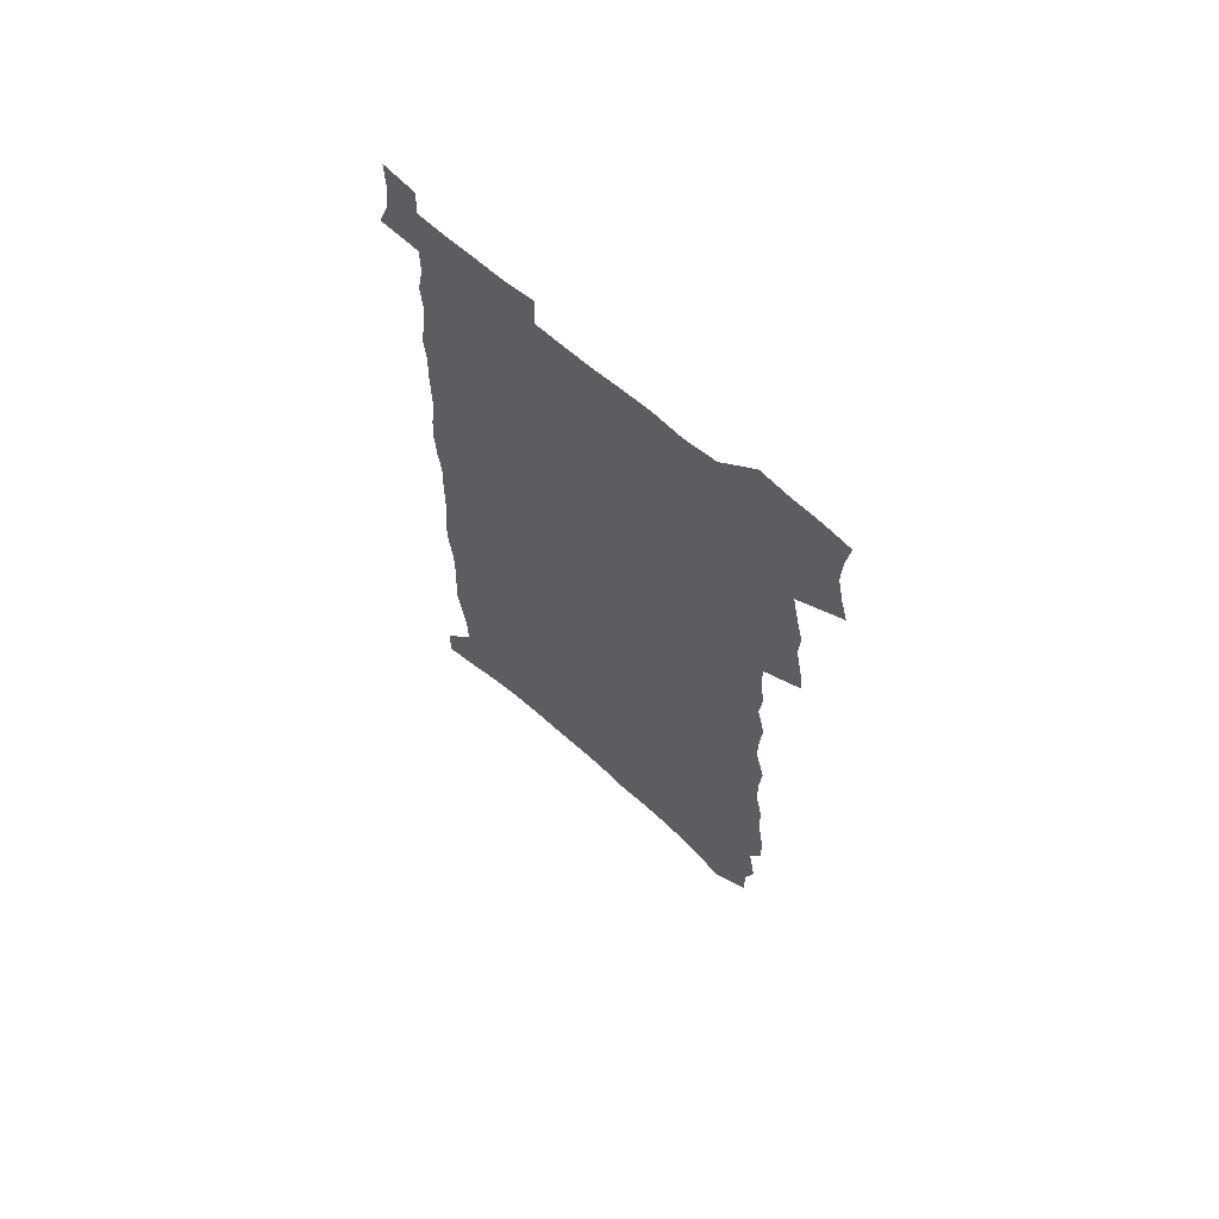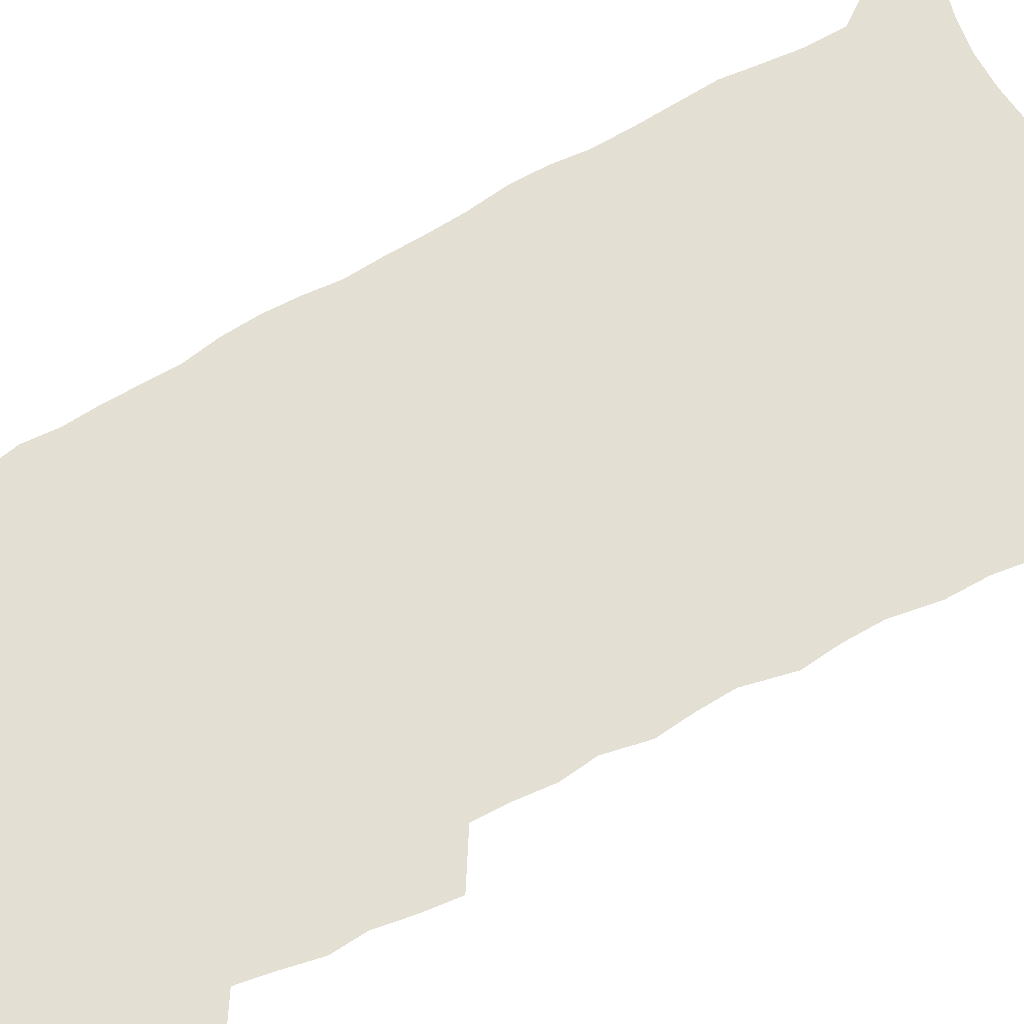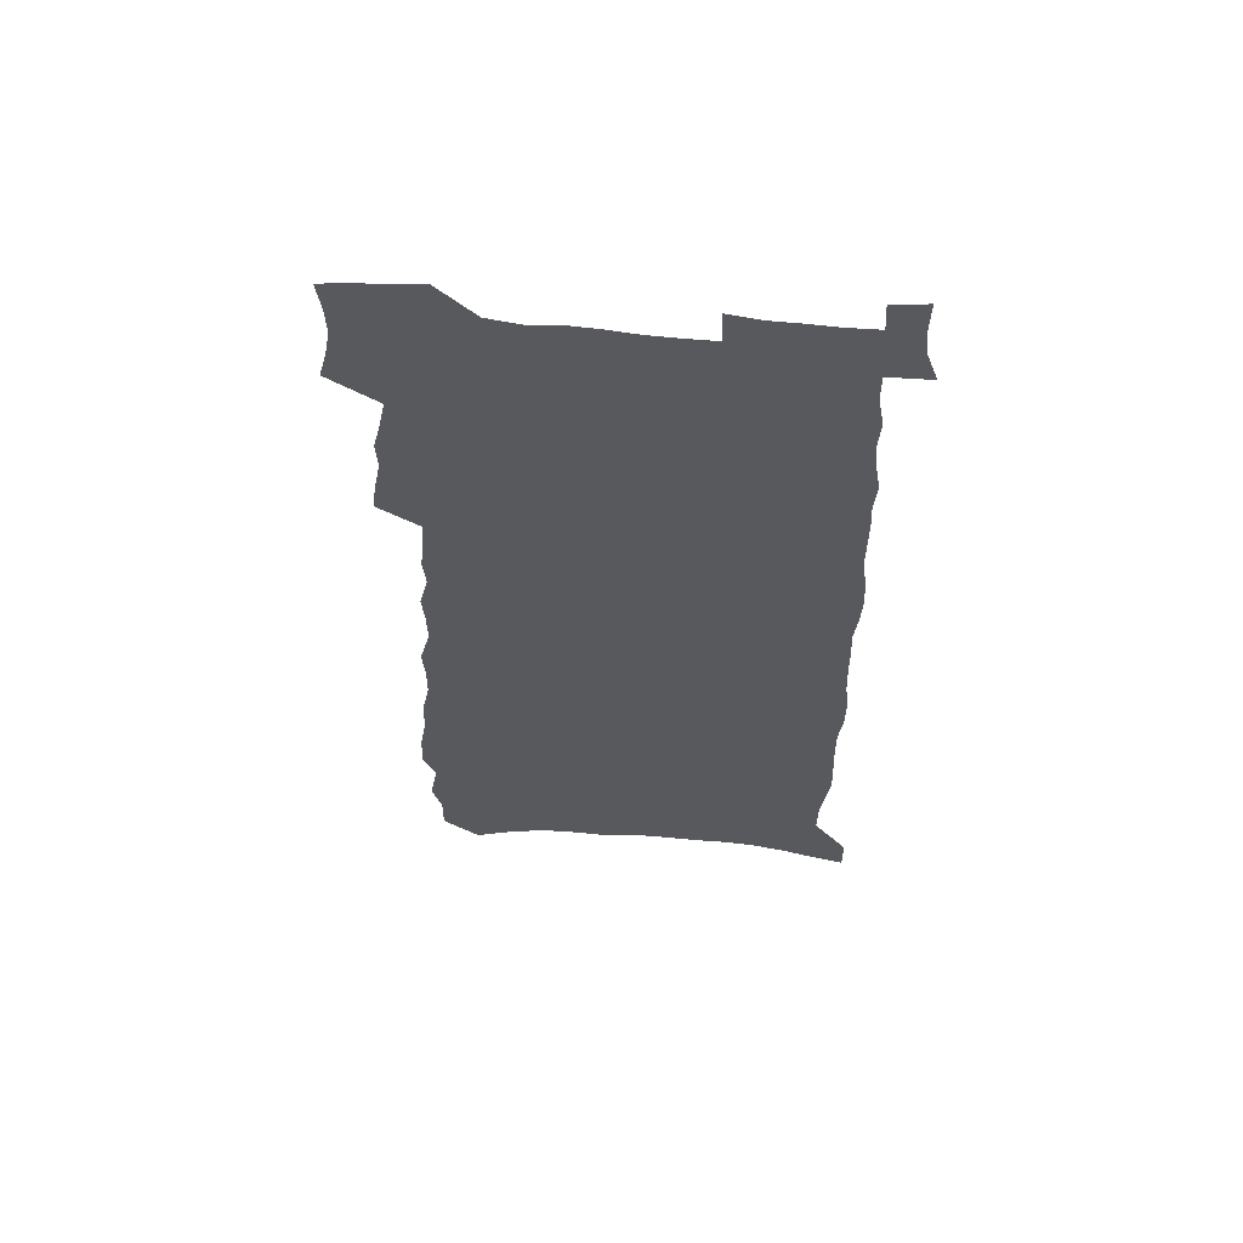
<metadata>
{"format":"obj","ext":"obj","renderer":"f3d","projection":"perspective","resolution":1024,"background":"white","views":[{"elev":67.0,"azim":-139.1,"up":"+Y"},{"elev":67.0,"azim":-120.2,"up":"+Z"},{"elev":60.6,"azim":6.4,"up":"+Y"}]}
</metadata>
<code>
v 472.7 511.8 0
v 476 524.5 0
v 478.4 537.5 0
v 478 550.5 0
v 476.2 564.1 0
v 483.8 428.5 0
v 485.8 442.6 0
v 488.5 456.9 0
v 487.9 470.1 0
v 491.1 484 0
v 493.8 497.7 0
v 493.5 510.5 0
v 490.5 524 0
v 494.7 536.6 0
v 492.2 550.4 0
v 489 566.4 0
v 492.5 146.9 0
v 492.6 164.9 0
v 488.6 178.9 0
v 492.2 199.8 0
v 486.8 212.7 0
v 487.5 229.7 0
v 490.5 247.9 0
v 490.8 264 0
v 494.3 281.8 0
v 494.4 297.2 0
v 493.4 311.7 0
v 498 330.4 0
v 497.7 344.8 0
v 496.7 358.8 0
v 500.5 375.3 0
v 499.3 388.9 0
v 500.9 403.4 0
v 501.5 417 0
v 504.5 431.7 0
v 504.4 444.8 0
v 506.3 458.5 0
v 506.6 471.5 0
v 506.6 484.5 0
v 508.5 497.9 0
v 508.1 510.9 0
v 508.5 523.8 0
v 507.2 537.6 0
v 505.1 551.9 0
v 502.3 567.4 0
v 508.2 134.2 0
v 512 157.7 0
v 514.1 177.6 0
v 511 191.4 0
v 511.7 209.1 0
v 511.8 225.4 0
v 514.4 243.6 0
v 515.5 259.8 0
v 515.5 274.8 0
v 514.5 289.1 0
v 514.8 304.1 0
v 512.7 317.8 0
v 514.5 333.7 0
v 515.9 349.1 0
v 516.4 363.5 0
v 517.5 378.2 0
v 519.5 392.9 0
v 520.4 406.3 0
v 517.9 419.1 0
v 519.5 433 0
v 521 446.6 0
v 521.2 459.3 0
v 519.8 472 0
v 521.8 485.2 0
v 522.3 498.1 0
v 522.8 510.8 0
v 522 524 0
v 520.5 537.9 0
v 518.5 552.2 0
v 515.1 569.8 0
v 526.3 143.1 0
v 527.7 163 0
v 530 184.2 0
v 528.1 198.3 0
v 529.4 216.2 0
v 530.5 233.2 0
v 531 248.9 0
v 531.5 264.4 0
v 531.6 279.4 0
v 531.4 293.9 0
v 531.2 308.5 0
v 531.7 323.4 0
v 532.3 338.2 0
v 532.6 352.4 0
v 532.6 366.3 0
v 533.2 380.4 0
v 533.9 394.3 0
v 534.2 407.8 0
v 534 421 0
v 534.4 434.3 0
v 534.1 447.1 0
v 534.6 460 0
v 537.2 473.3 0
v 536.3 485.7 0
v 536.2 498.3 0
v 536 510.9 0
v 536 523.6 0
v 534.5 537.3 0
v 531.4 553.9 0
v 541.8 148 0
v 543.2 168.4 0
v 544.1 187.3 0
v 546 207 0
v 546 222.6 0
v 546.3 238.2 0
v 546.4 253.1 0
v 546.1 267.6 0
v 545.9 282.1 0
v 546.1 297 0
v 546 311.4 0
v 546.8 326.5 0
v 546.4 339.9 0
v 546.7 354 0
v 546.8 367.8 0
v 547.9 382.4 0
v 547.5 395.3 0
v 549.2 409.7 0
v 548.7 422.4 0
v 549.2 435.5 0
v 549.7 448.4 0
v 549.8 461.1 0
v 549.7 473.6 0
v 549.6 486 0
v 549.6 498.4 0
v 549 510.9 0
v 549.9 523 0
v 547.6 537.7 0
v 546.2 552 0
v 556 149.4 0
v 557 169.1 0
v 558.8 191.4 0
v 560.1 210.8 0
v 560 225.6 0
v 560.5 241.5 0
v 560.1 255.4 0
v 560.2 270.3 0
v 560.1 284.7 0
v 559.7 298.7 0
v 560.2 313.8 0
v 559.9 327.3 0
v 560.3 341.7 0
v 560.4 355.5 0
v 559.9 368.2 0
v 561 383.1 0
v 561.2 396.5 0
v 562 410.2 0
v 562.1 423.1 0
v 561.9 435.7 0
v 562.5 448.8 0
v 562.6 461.3 0
v 562.5 473.9 0
v 562.5 486.3 0
v 562.4 498.6 0
v 562.1 511 0
v 562.3 523.1 0
v 561.1 536.7 0
v 558.9 553.8 0
v 569.9 149.4 0
v 571.9 175 0
v 572.2 192.2 0
v 572.9 210.9 0
v 574 229.7 0
v 573.9 243.6 0
v 573.5 257.1 0
v 573.5 271.5 0
v 573.6 286.4 0
v 573.5 300.7 0
v 573.5 315 0
v 573.8 329.4 0
v 573.7 343.1 0
v 573 355.9 0
v 574.4 371.1 0
v 574.8 384.8 0
v 574.8 397.6 0
v 575 410.8 0
v 575 423.6 0
v 575.1 436.3 0
v 575.5 449.3 0
v 575.1 461.7 0
v 575.2 474.2 0
v 575.4 486.6 0
v 575.2 498.9 0
v 574.9 511.3 0
v 574.6 523.8 0
v 573.7 537.4 0
v 572.2 553.5 0
v 584.5 153.3 0
v 585.5 177.2 0
v 585.8 194.9 0
v 586.2 212.4 0
v 586.6 228.3 0
v 586.6 244.4 0
v 586.7 258.2 0
v 586.6 271.8 0
v 586.8 288 0
v 586.5 301.1 0
v 586.7 316.1 0
v 586.7 329.7 0
v 587 344.4 0
v 586.8 357.7 0
v 587.1 371.5 0
v 587.2 384.4 0
v 587.6 398 0
v 587.6 410.9 0
v 587.7 423.9 0
v 587.7 436.4 0
v 587.7 449.5 0
v 587.9 462 0
v 587.8 474.4 0
v 587.7 486.8 0
v 587.8 499.1 0
v 587.5 511.5 0
v 587.2 524 0
v 586.5 537.6 0
v 585.6 552.4 0
v 598.4 154.2 0
v 598.8 176.6 0
v 599.2 197 0
v 599.2 212.5 0
v 599.3 228 0
v 599 245.1 0
v 599.7 257.2 0
v 599.6 271.8 0
v 599.5 287.9 0
v 599.5 301.7 0
v 599.6 315.5 0
v 599.5 329.5 0
v 599.6 345.4 0
v 599.7 357.8 0
v 600 372.2 0
v 600 385.3 0
v 600.2 398 0
v 600.2 411.1 0
v 600.3 423.8 0
v 600.2 436.5 0
v 600.3 449.8 0
v 600.4 462.2 0
v 600.3 474.6 0
v 600.2 487 0
v 600.2 499.4 0
v 600 511.6 0
v 599.7 523.7 0
v 599.1 538.6 0
v 598.6 552.5 0
v 612.3 154.4 0
v 612.2 174.5 0
v 612.3 195.8 0
v 612.3 213.2 0
v 612.4 227.4 0
v 612.4 242.9 0
v 612.5 258.6 0
v 612.5 271.6 0
v 612.3 288.2 0
v 612.3 301.8 0
v 612.6 315.2 0
v 612.5 329.8 0
v 612.4 344.2 0
v 612.5 358.7 0
v 612.7 371.7 0
v 613 384.5 0
v 612.8 398.2 0
v 613 410.9 0
v 613 423.8 0
v 612.8 437 0
v 612.9 449.6 0
v 612.8 462.2 0
v 612.9 474.7 0
v 613.1 487.3 0
v 612.7 499.9 0
v 612.5 512.3 0
v 612.2 524.7 0
v 612.1 538 0
v 611.5 552.9 0
v 610.9 568.1 0
v 626 155.6 0
v 625.7 178.4 0
v 626 193.2 0
v 625.1 212.9 0
v 625.5 226.9 0
v 626 241.1 0
v 625.6 257.1 0
v 625.4 272.4 0
v 625.5 286.6 0
v 625.8 300.1 0
v 625.7 314.6 0
v 625.6 329.2 0
v 625.3 344 0
v 625.1 358.1 0
v 625.3 371.3 0
v 625.8 384.2 0
v 625.8 397.5 0
v 625.7 410.7 0
v 625.9 423.5 0
v 626.4 436.1 0
v 625.6 449.7 0
v 625.3 462.3 0
v 625.6 474.8 0
v 625.7 487.5 0
v 625.5 500.1 0
v 625.3 512.7 0
v 625 525.4 0
v 624.9 538.2 0
v 624.8 551.7 0
v 624.5 566.3 0
v 639.9 155.3 0
v 639 176.6 0
v 639.4 192.2 0
v 639.4 208.6 0
v 639.6 223.9 0
v 639.6 239.2 0
v 639.1 255.2 0
v 640.5 268.6 0
v 639.3 284.9 0
v 638.4 300.8 0
v 638.6 314.2 0
v 639.2 327.7 0
v 639 342.1 0
v 640.3 355.2 0
v 638.8 370 0
v 639.5 382.9 0
v 640.3 395.9 0
v 639.3 409.9 0
v 639.1 423.1 0
v 639.1 436.1 0
v 638.4 449.3 0
v 639.7 462 0
v 638.6 474.9 0
v 638.9 487.6 0
v 638.7 500.4 0
v 638.5 513.1 0
v 638.1 525.9 0
v 638 539 0
v 637.7 552 0
v 637.5 566.5 0
v 653.9 153 0
v 652.1 175.6 0
v 653.5 189.3 0
v 654.2 204.3 0
v 653.9 220.8 0
v 653.6 236.7 0
v 654.1 251.5 0
v 654.5 266.3 0
v 653.9 281.8 0
v 654.4 296.3 0
v 654.5 310.6 0
v 653 326 0
v 654.5 339.1 0
v 654.8 352.9 0
v 652.7 368.3 0
v 653.8 381.3 0
v 654.3 394.7 0
v 653.2 408.8 0
v 652.9 422.2 0
v 653.5 435.2 0
v 653 448.4 0
v 654 461.4 0
v 652.8 474.7 0
v 652.5 487.6 0
v 652.4 500.5 0
v 653.1 513.6 0
v 652 526.8 0
v 651.5 539.9 0
v 650.7 552.7 0
v 650.5 566.3 0
v 668.9 148.9 0
v 667.6 168.9 0
v 668.4 184.6 0
v 668.6 200.8 0
v 670.4 215.1 0
v 672.3 229.4 0
v 671.7 245.4 0
v 671.1 261.2 0
v 671.1 276.4 0
v 672.7 290.4 0
v 672.9 305 0
v 671.3 320.8 0
v 670.8 335.5 0
v 670.7 349.9 0
v 670.1 364.5 0
v 671.6 378 0
v 672.3 391.6 0
v 671.7 405.7 0
v 669.6 420.3 0
v 669.7 433.7 0
v 669.8 447.2 0
v 669.2 460.6 0
v 670.4 473.8 0
v 668.2 487.5 0
v 667.1 500.6 0
v 668 513.8 0
v 665.5 527.8 0
v 665.4 541.1 0
v 664.2 553.9 0
v 663.6 567.1 0
v 662.9 580.1 0
v 683.3 145.8 0
v 683 163.4 0
v 683.4 542.3 0
v 678.5 555.9 0
v 677.2 568.7 0
v 677.5 583 0
f 11 12 1
f 1 12 2
f 12 13 2
f 2 13 3
f 13 14 3
f 3 14 4
f 14 15 4
f 4 15 5
f 15 16 5
f 34 35 6
f 6 35 7
f 35 36 7
f 7 36 8
f 36 37 8
f 8 37 9
f 37 38 9
f 9 38 10
f 38 39 10
f 10 39 11
f 39 40 11
f 11 40 12
f 40 41 12
f 12 41 13
f 41 42 13
f 13 42 14
f 42 43 14
f 14 43 15
f 43 44 15
f 15 44 16
f 44 45 16
f 46 47 17
f 17 47 18
f 47 48 18
f 18 48 19
f 48 49 19
f 19 49 20
f 49 50 20
f 20 50 21
f 50 51 21
f 21 51 22
f 51 52 22
f 22 52 23
f 52 53 23
f 23 53 24
f 53 54 24
f 24 54 25
f 54 55 25
f 25 55 26
f 55 56 26
f 26 56 27
f 56 57 27
f 27 57 28
f 57 58 28
f 28 58 29
f 58 59 29
f 29 59 30
f 59 60 30
f 30 60 31
f 60 61 31
f 31 61 32
f 61 62 32
f 32 62 33
f 62 63 33
f 33 63 34
f 63 64 34
f 34 64 35
f 64 65 35
f 35 65 36
f 65 66 36
f 36 66 37
f 66 67 37
f 37 67 38
f 67 68 38
f 38 68 39
f 68 69 39
f 39 69 40
f 69 70 40
f 40 70 41
f 70 71 41
f 41 71 42
f 71 72 42
f 42 72 43
f 72 73 43
f 43 73 44
f 73 74 44
f 44 74 45
f 74 75 45
f 46 76 47
f 76 77 47
f 47 77 48
f 77 78 48
f 48 78 49
f 78 79 49
f 49 79 50
f 79 80 50
f 50 80 51
f 80 81 51
f 51 81 52
f 81 82 52
f 52 82 53
f 82 83 53
f 53 83 54
f 83 84 54
f 54 84 55
f 84 85 55
f 55 85 56
f 85 86 56
f 56 86 57
f 86 87 57
f 57 87 58
f 87 88 58
f 58 88 59
f 88 89 59
f 59 89 60
f 89 90 60
f 60 90 61
f 90 91 61
f 61 91 62
f 91 92 62
f 62 92 63
f 92 93 63
f 63 93 64
f 93 94 64
f 64 94 65
f 94 95 65
f 65 95 66
f 95 96 66
f 66 96 67
f 96 97 67
f 67 97 68
f 97 98 68
f 68 98 69
f 98 99 69
f 69 99 70
f 99 100 70
f 70 100 71
f 100 101 71
f 71 101 72
f 101 102 72
f 72 102 73
f 102 103 73
f 73 103 74
f 103 104 74
f 74 104 75
f 76 105 77
f 105 106 77
f 77 106 78
f 106 107 78
f 78 107 79
f 107 108 79
f 79 108 80
f 108 109 80
f 80 109 81
f 109 110 81
f 81 110 82
f 110 111 82
f 82 111 83
f 111 112 83
f 83 112 84
f 112 113 84
f 84 113 85
f 113 114 85
f 85 114 86
f 114 115 86
f 86 115 87
f 115 116 87
f 87 116 88
f 116 117 88
f 88 117 89
f 117 118 89
f 89 118 90
f 118 119 90
f 90 119 91
f 119 120 91
f 91 120 92
f 120 121 92
f 92 121 93
f 121 122 93
f 93 122 94
f 122 123 94
f 94 123 95
f 123 124 95
f 95 124 96
f 124 125 96
f 96 125 97
f 125 126 97
f 97 126 98
f 126 127 98
f 98 127 99
f 127 128 99
f 99 128 100
f 128 129 100
f 100 129 101
f 129 130 101
f 101 130 102
f 130 131 102
f 102 131 103
f 131 132 103
f 103 132 104
f 132 133 104
f 105 134 106
f 134 135 106
f 106 135 107
f 135 136 107
f 107 136 108
f 136 137 108
f 108 137 109
f 137 138 109
f 109 138 110
f 138 139 110
f 110 139 111
f 139 140 111
f 111 140 112
f 140 141 112
f 112 141 113
f 141 142 113
f 113 142 114
f 142 143 114
f 114 143 115
f 143 144 115
f 115 144 116
f 144 145 116
f 116 145 117
f 145 146 117
f 117 146 118
f 146 147 118
f 118 147 119
f 147 148 119
f 119 148 120
f 148 149 120
f 120 149 121
f 149 150 121
f 121 150 122
f 150 151 122
f 122 151 123
f 151 152 123
f 123 152 124
f 152 153 124
f 124 153 125
f 153 154 125
f 125 154 126
f 154 155 126
f 126 155 127
f 155 156 127
f 127 156 128
f 156 157 128
f 128 157 129
f 157 158 129
f 129 158 130
f 158 159 130
f 130 159 131
f 159 160 131
f 131 160 132
f 160 161 132
f 132 161 133
f 161 162 133
f 134 163 135
f 163 164 135
f 135 164 136
f 164 165 136
f 136 165 137
f 165 166 137
f 137 166 138
f 166 167 138
f 138 167 139
f 167 168 139
f 139 168 140
f 168 169 140
f 140 169 141
f 169 170 141
f 141 170 142
f 170 171 142
f 142 171 143
f 171 172 143
f 143 172 144
f 172 173 144
f 144 173 145
f 173 174 145
f 145 174 146
f 174 175 146
f 146 175 147
f 175 176 147
f 147 176 148
f 176 177 148
f 148 177 149
f 177 178 149
f 149 178 150
f 178 179 150
f 150 179 151
f 179 180 151
f 151 180 152
f 180 181 152
f 152 181 153
f 181 182 153
f 153 182 154
f 182 183 154
f 154 183 155
f 183 184 155
f 155 184 156
f 184 185 156
f 156 185 157
f 185 186 157
f 157 186 158
f 186 187 158
f 158 187 159
f 187 188 159
f 159 188 160
f 188 189 160
f 160 189 161
f 189 190 161
f 161 190 162
f 190 191 162
f 163 192 164
f 192 193 164
f 164 193 165
f 193 194 165
f 165 194 166
f 194 195 166
f 166 195 167
f 195 196 167
f 167 196 168
f 196 197 168
f 168 197 169
f 197 198 169
f 169 198 170
f 198 199 170
f 170 199 171
f 199 200 171
f 171 200 172
f 200 201 172
f 172 201 173
f 201 202 173
f 173 202 174
f 202 203 174
f 174 203 175
f 203 204 175
f 175 204 176
f 204 205 176
f 176 205 177
f 205 206 177
f 177 206 178
f 206 207 178
f 178 207 179
f 207 208 179
f 179 208 180
f 208 209 180
f 180 209 181
f 209 210 181
f 181 210 182
f 210 211 182
f 182 211 183
f 211 212 183
f 183 212 184
f 212 213 184
f 184 213 185
f 213 214 185
f 185 214 186
f 214 215 186
f 186 215 187
f 215 216 187
f 187 216 188
f 216 217 188
f 188 217 189
f 217 218 189
f 189 218 190
f 218 219 190
f 190 219 191
f 219 220 191
f 192 221 193
f 221 222 193
f 193 222 194
f 222 223 194
f 194 223 195
f 223 224 195
f 195 224 196
f 224 225 196
f 196 225 197
f 225 226 197
f 197 226 198
f 226 227 198
f 198 227 199
f 227 228 199
f 199 228 200
f 228 229 200
f 200 229 201
f 229 230 201
f 201 230 202
f 230 231 202
f 202 231 203
f 231 232 203
f 203 232 204
f 232 233 204
f 204 233 205
f 233 234 205
f 205 234 206
f 234 235 206
f 206 235 207
f 235 236 207
f 207 236 208
f 236 237 208
f 208 237 209
f 237 238 209
f 209 238 210
f 238 239 210
f 210 239 211
f 239 240 211
f 211 240 212
f 240 241 212
f 212 241 213
f 241 242 213
f 213 242 214
f 242 243 214
f 214 243 215
f 243 244 215
f 215 244 216
f 244 245 216
f 216 245 217
f 245 246 217
f 217 246 218
f 246 247 218
f 218 247 219
f 247 248 219
f 219 248 220
f 248 249 220
f 221 250 222
f 250 251 222
f 222 251 223
f 251 252 223
f 223 252 224
f 252 253 224
f 224 253 225
f 253 254 225
f 225 254 226
f 254 255 226
f 226 255 227
f 255 256 227
f 227 256 228
f 256 257 228
f 228 257 229
f 257 258 229
f 229 258 230
f 258 259 230
f 230 259 231
f 259 260 231
f 231 260 232
f 260 261 232
f 232 261 233
f 261 262 233
f 233 262 234
f 262 263 234
f 234 263 235
f 263 264 235
f 235 264 236
f 264 265 236
f 236 265 237
f 265 266 237
f 237 266 238
f 266 267 238
f 238 267 239
f 267 268 239
f 239 268 240
f 268 269 240
f 240 269 241
f 269 270 241
f 241 270 242
f 270 271 242
f 242 271 243
f 271 272 243
f 243 272 244
f 272 273 244
f 244 273 245
f 273 274 245
f 245 274 246
f 274 275 246
f 246 275 247
f 275 276 247
f 247 276 248
f 276 277 248
f 248 277 249
f 277 278 249
f 250 280 251
f 280 281 251
f 251 281 252
f 281 282 252
f 252 282 253
f 282 283 253
f 253 283 254
f 283 284 254
f 254 284 255
f 284 285 255
f 255 285 256
f 285 286 256
f 256 286 257
f 286 287 257
f 257 287 258
f 287 288 258
f 258 288 259
f 288 289 259
f 259 289 260
f 289 290 260
f 260 290 261
f 290 291 261
f 261 291 262
f 291 292 262
f 262 292 263
f 292 293 263
f 263 293 264
f 293 294 264
f 264 294 265
f 294 295 265
f 265 295 266
f 295 296 266
f 266 296 267
f 296 297 267
f 267 297 268
f 297 298 268
f 268 298 269
f 298 299 269
f 269 299 270
f 299 300 270
f 270 300 271
f 300 301 271
f 271 301 272
f 301 302 272
f 272 302 273
f 302 303 273
f 273 303 274
f 303 304 274
f 274 304 275
f 304 305 275
f 275 305 276
f 305 306 276
f 276 306 277
f 306 307 277
f 277 307 278
f 307 308 278
f 278 308 279
f 308 309 279
f 280 310 281
f 310 311 281
f 281 311 282
f 311 312 282
f 282 312 283
f 312 313 283
f 283 313 284
f 313 314 284
f 284 314 285
f 314 315 285
f 285 315 286
f 315 316 286
f 286 316 287
f 316 317 287
f 287 317 288
f 317 318 288
f 288 318 289
f 318 319 289
f 289 319 290
f 319 320 290
f 290 320 291
f 320 321 291
f 291 321 292
f 321 322 292
f 292 322 293
f 322 323 293
f 293 323 294
f 323 324 294
f 294 324 295
f 324 325 295
f 295 325 296
f 325 326 296
f 296 326 297
f 326 327 297
f 297 327 298
f 327 328 298
f 298 328 299
f 328 329 299
f 299 329 300
f 329 330 300
f 300 330 301
f 330 331 301
f 301 331 302
f 331 332 302
f 302 332 303
f 332 333 303
f 303 333 304
f 333 334 304
f 304 334 305
f 334 335 305
f 305 335 306
f 335 336 306
f 306 336 307
f 336 337 307
f 307 337 308
f 337 338 308
f 308 338 309
f 338 339 309
f 310 340 311
f 340 341 311
f 311 341 312
f 341 342 312
f 312 342 313
f 342 343 313
f 313 343 314
f 343 344 314
f 314 344 315
f 344 345 315
f 315 345 316
f 345 346 316
f 316 346 317
f 346 347 317
f 317 347 318
f 347 348 318
f 318 348 319
f 348 349 319
f 319 349 320
f 349 350 320
f 320 350 321
f 350 351 321
f 321 351 322
f 351 352 322
f 322 352 323
f 352 353 323
f 323 353 324
f 353 354 324
f 324 354 325
f 354 355 325
f 325 355 326
f 355 356 326
f 326 356 327
f 356 357 327
f 327 357 328
f 357 358 328
f 328 358 329
f 358 359 329
f 329 359 330
f 359 360 330
f 330 360 331
f 360 361 331
f 331 361 332
f 361 362 332
f 332 362 333
f 362 363 333
f 333 363 334
f 363 364 334
f 334 364 335
f 364 365 335
f 335 365 336
f 365 366 336
f 336 366 337
f 366 367 337
f 337 367 338
f 367 368 338
f 338 368 339
f 368 369 339
f 340 370 341
f 370 371 341
f 341 371 342
f 371 372 342
f 342 372 343
f 372 373 343
f 343 373 344
f 373 374 344
f 344 374 345
f 374 375 345
f 345 375 346
f 375 376 346
f 346 376 347
f 376 377 347
f 347 377 348
f 377 378 348
f 348 378 349
f 378 379 349
f 349 379 350
f 379 380 350
f 350 380 351
f 380 381 351
f 351 381 352
f 381 382 352
f 352 382 353
f 382 383 353
f 353 383 354
f 383 384 354
f 354 384 355
f 384 385 355
f 355 385 356
f 385 386 356
f 356 386 357
f 386 387 357
f 357 387 358
f 387 388 358
f 358 388 359
f 388 389 359
f 359 389 360
f 389 390 360
f 360 390 361
f 390 391 361
f 361 391 362
f 391 392 362
f 362 392 363
f 392 393 363
f 363 393 364
f 393 394 364
f 364 394 365
f 394 395 365
f 365 395 366
f 395 396 366
f 366 396 367
f 396 397 367
f 367 397 368
f 397 398 368
f 368 398 369
f 398 399 369
f 370 401 371
f 401 402 371
f 371 402 372
f 397 403 398
f 403 404 398
f 398 404 399
f 404 405 399
f 399 405 400
f 405 406 400

</code>
